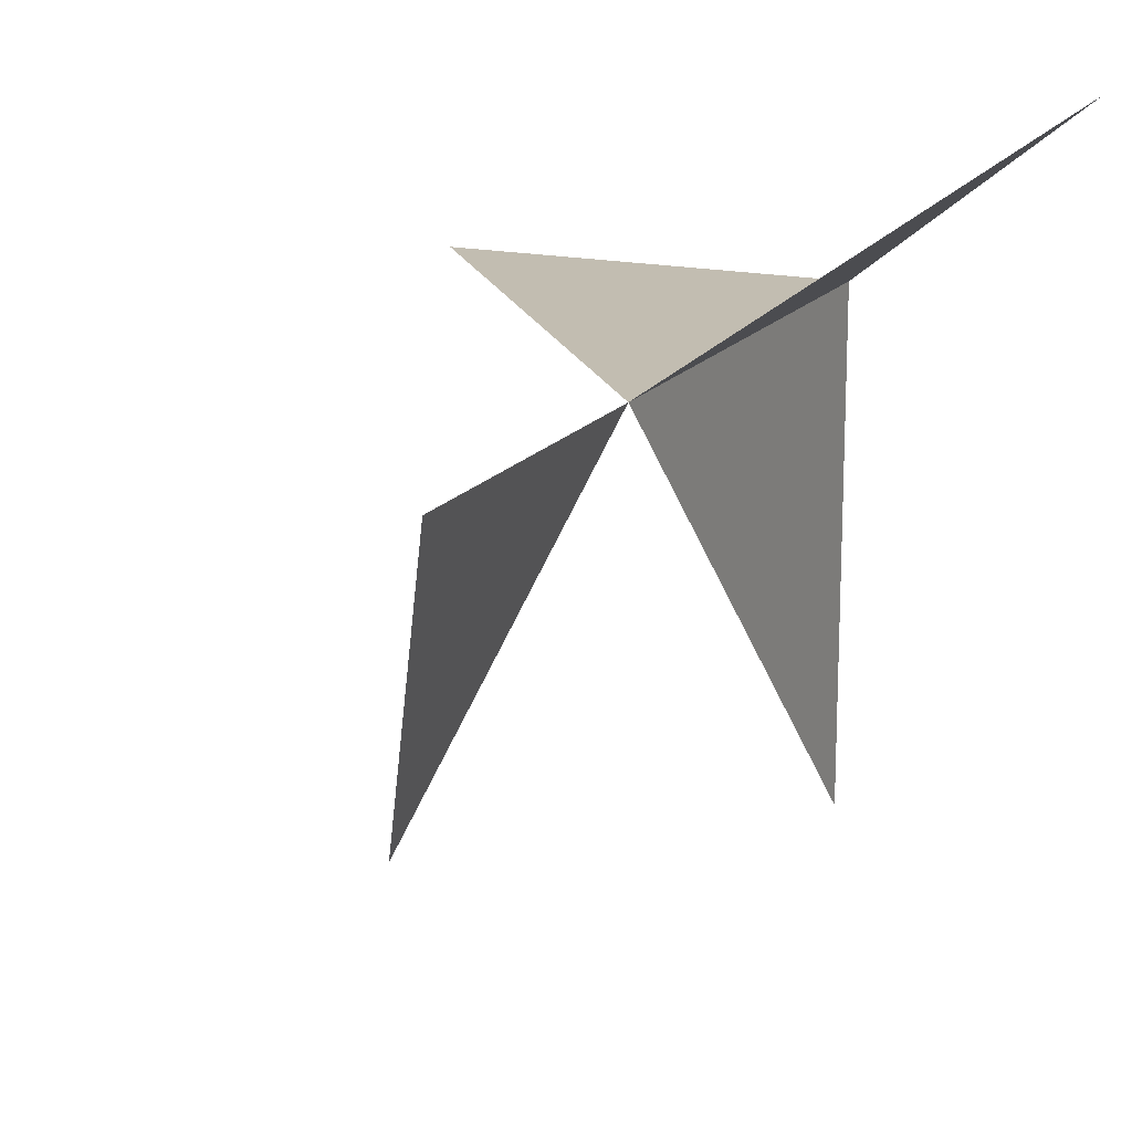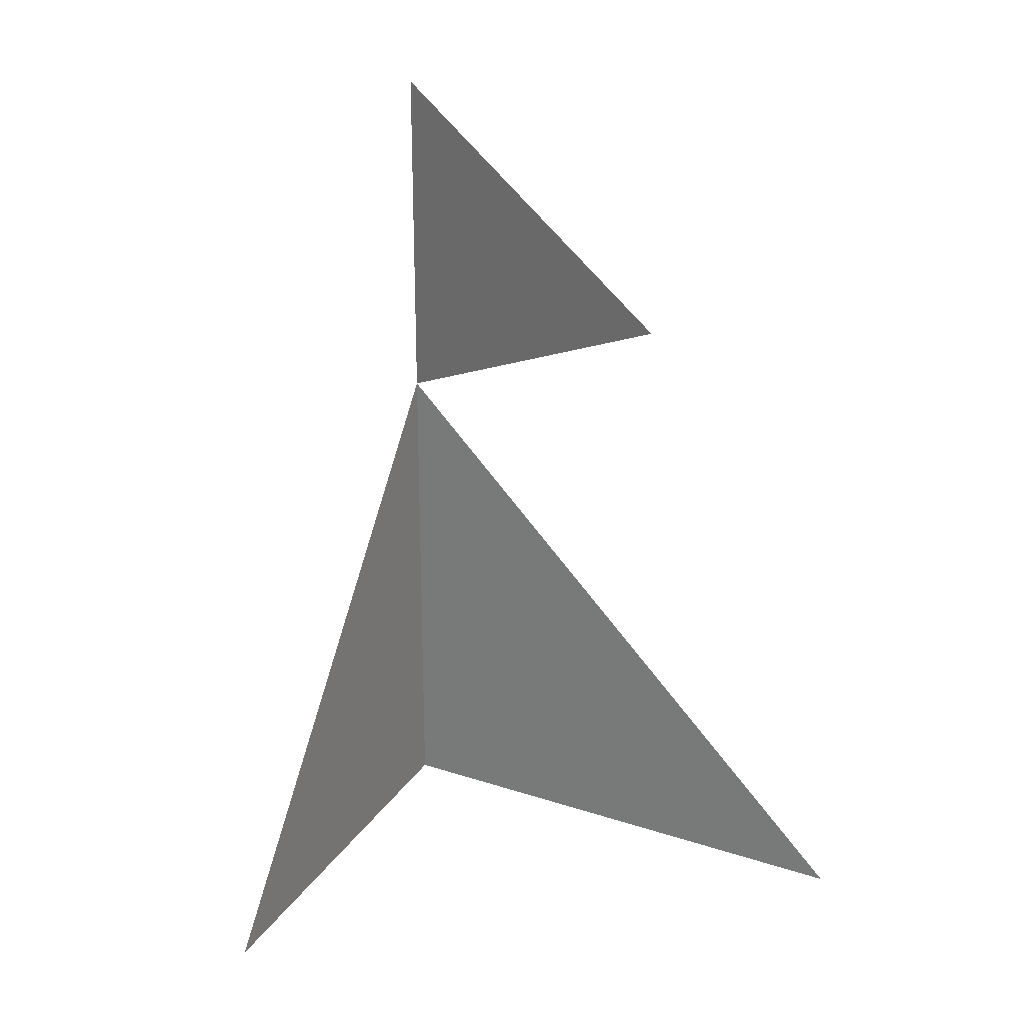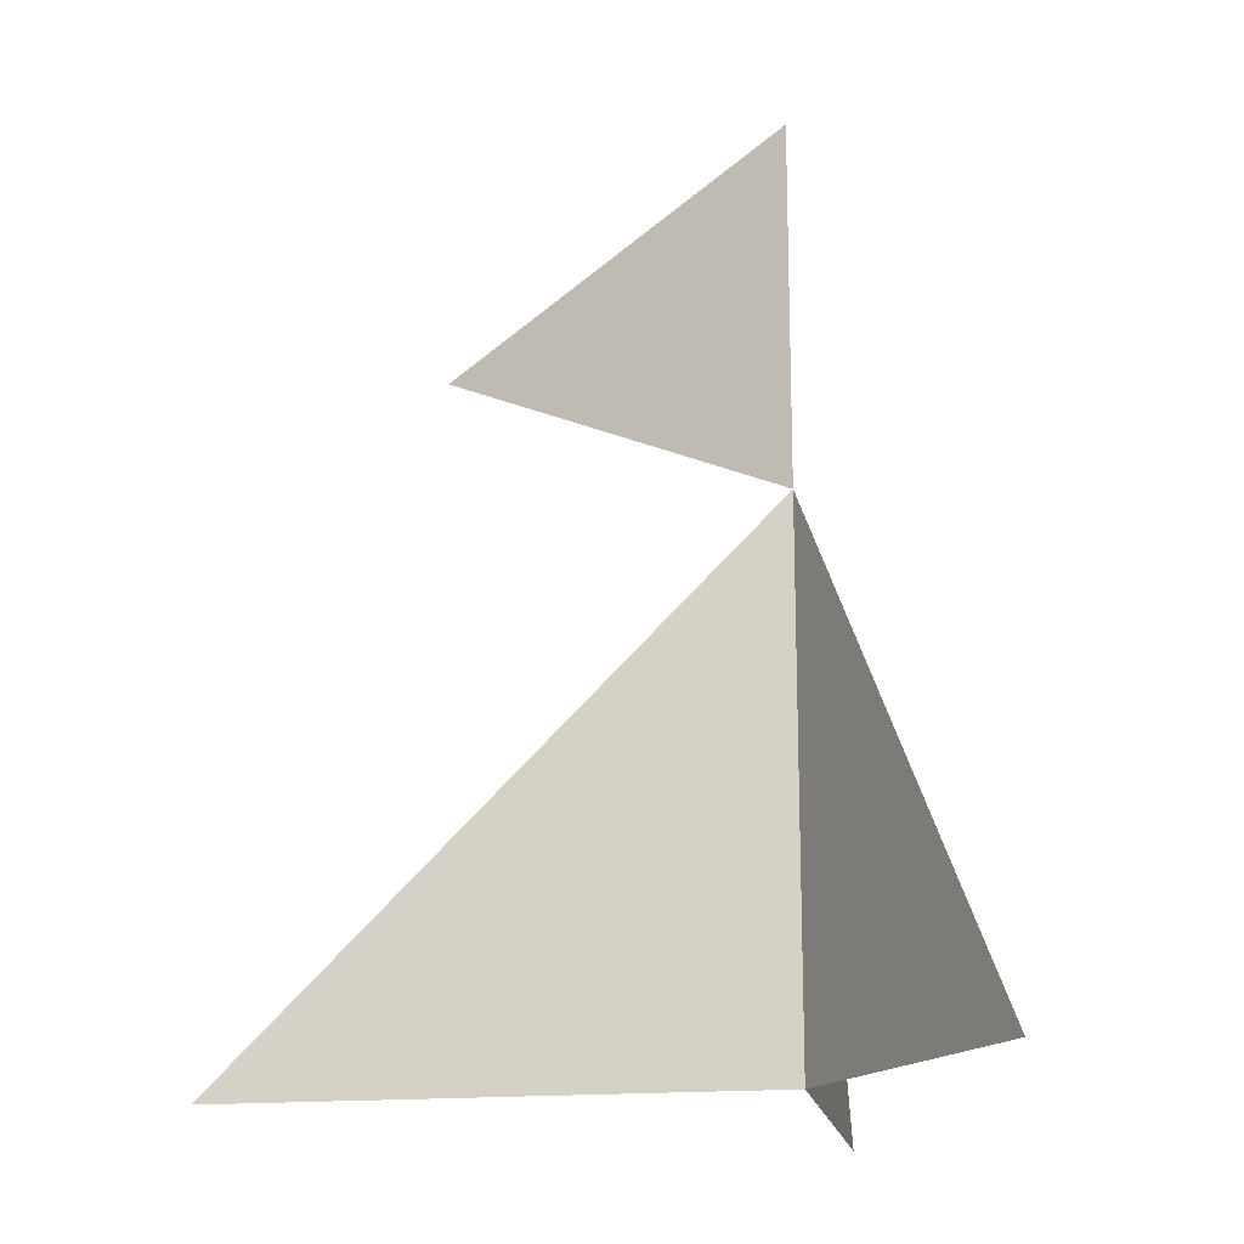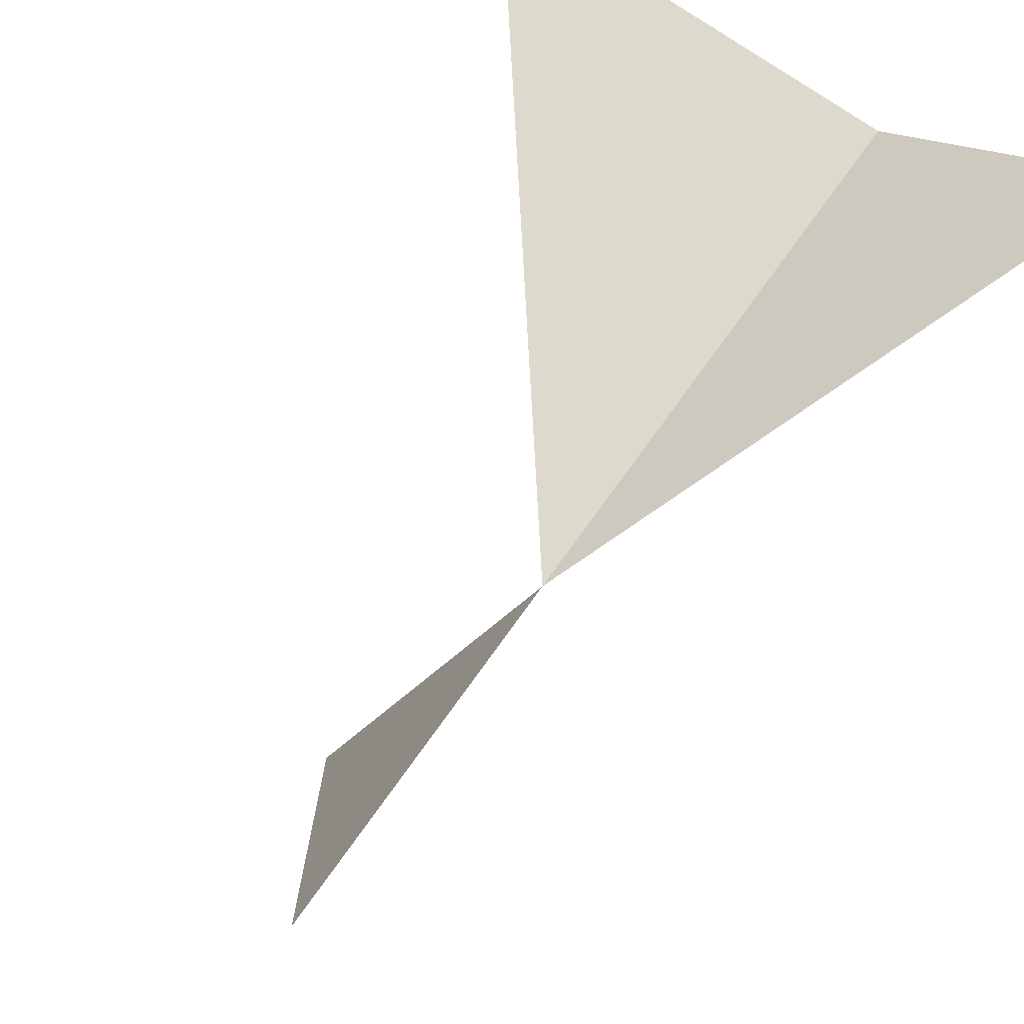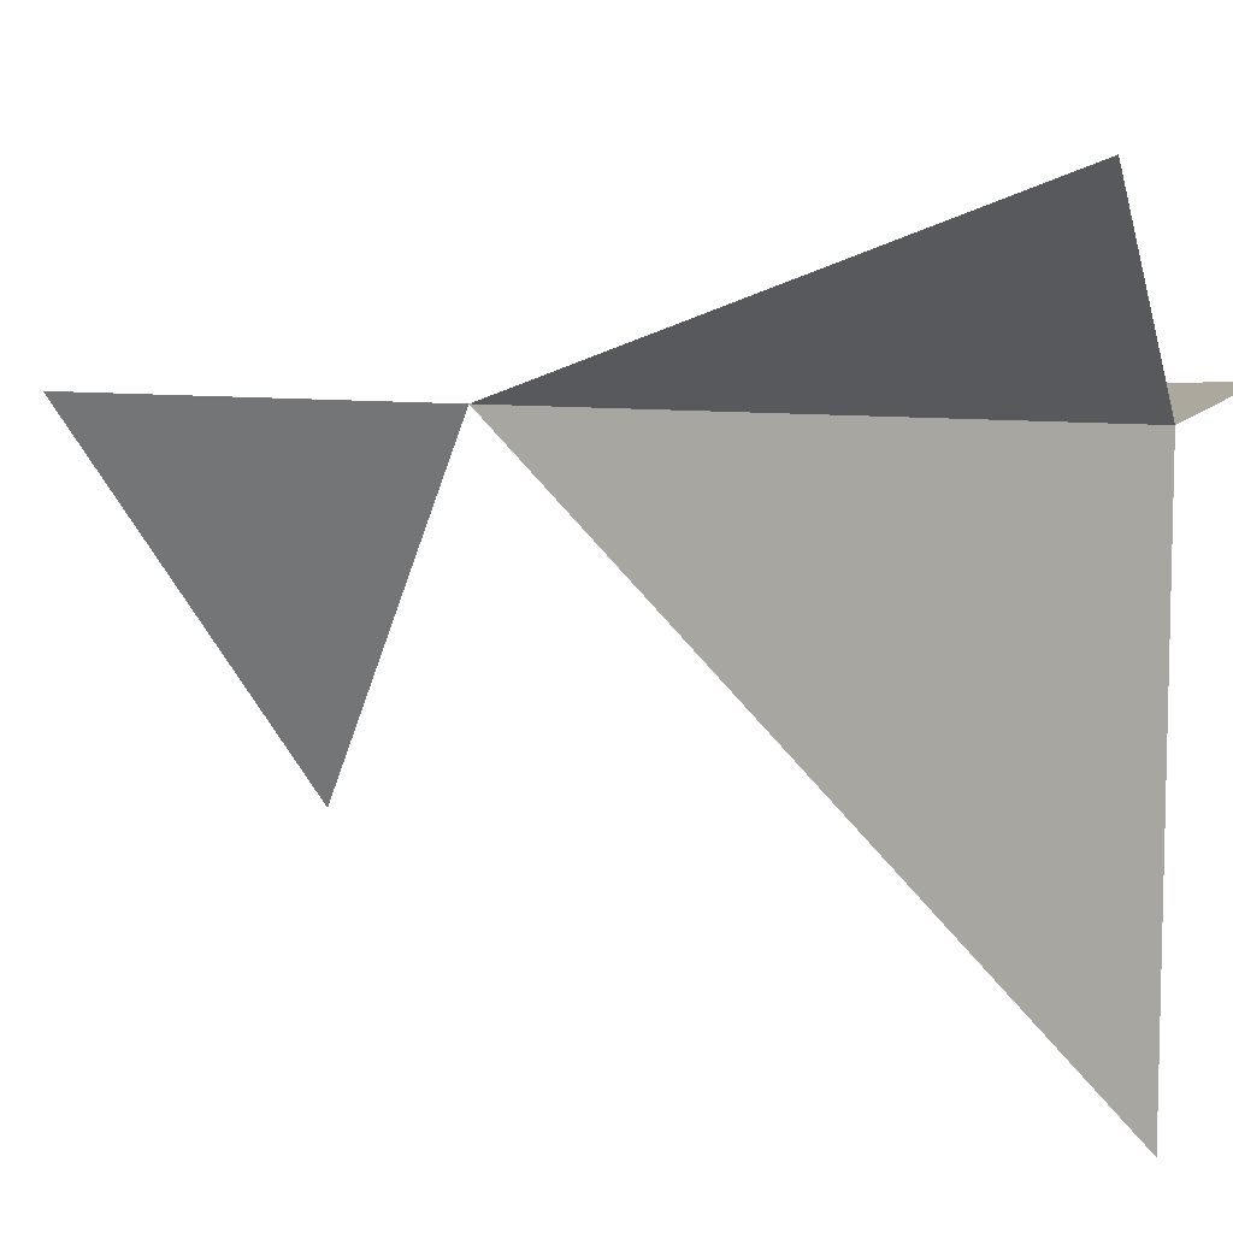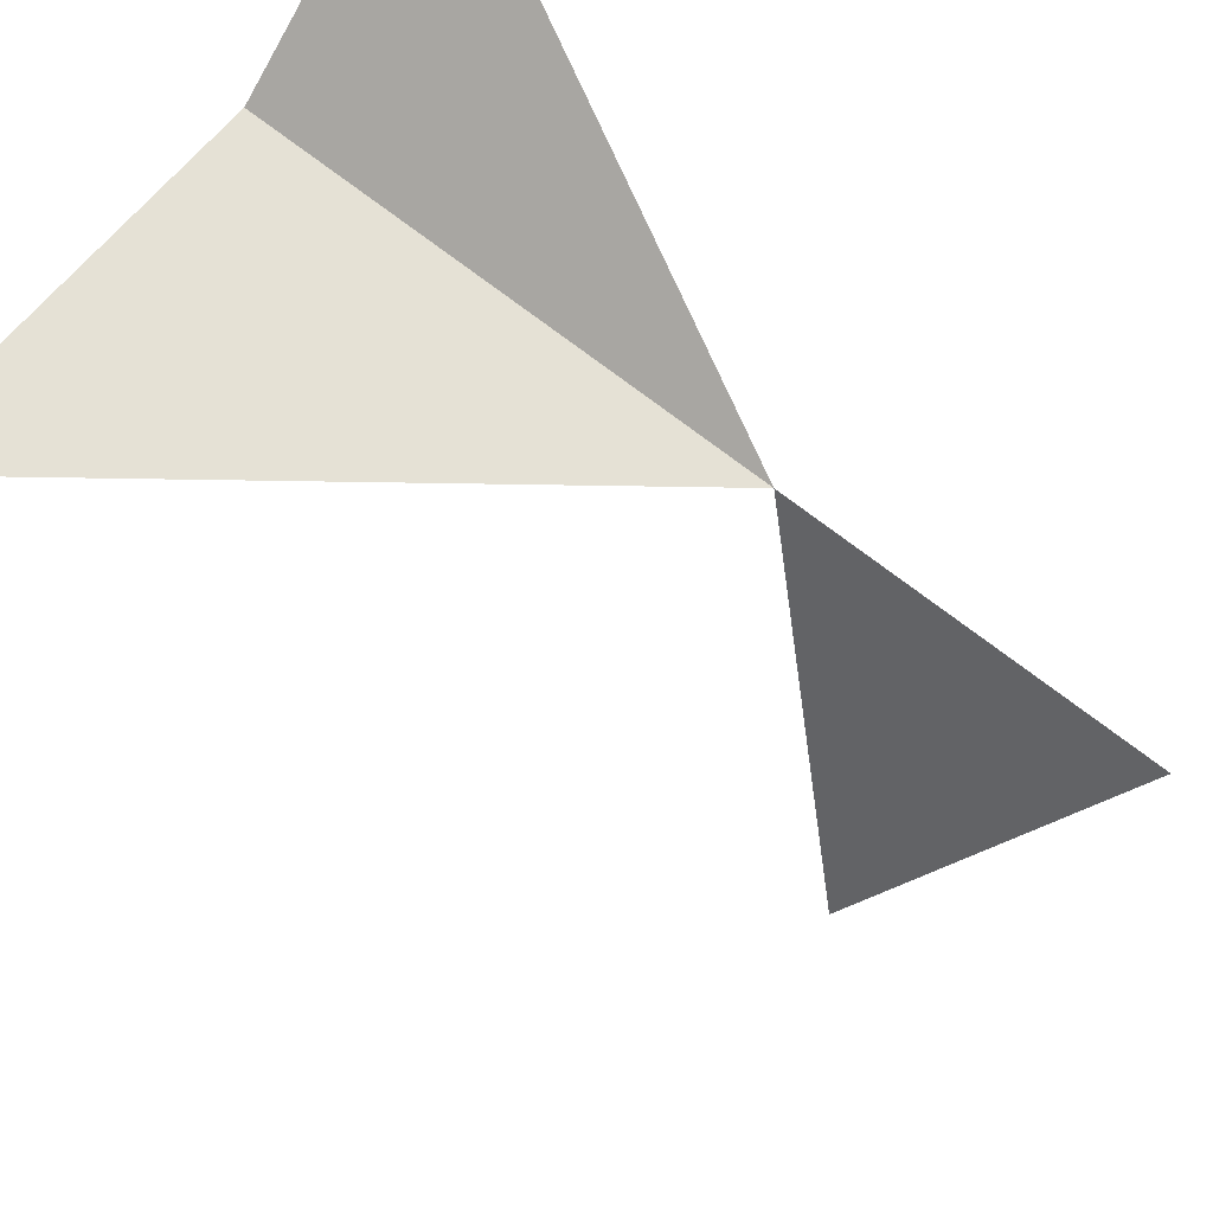
<metadata>
{"format":"obj","ext":"obj","renderer":"f3d","projection":"perspective","resolution":1024,"background":"white","views":[{"elev":16.8,"azim":-155.7,"up":"+Z"},{"elev":27.6,"azim":116.8,"up":"+Y"},{"elev":-17.8,"azim":-80.0,"up":"+Y"},{"elev":71.9,"azim":-144.6,"up":"+Z"},{"elev":8.6,"azim":-70.8,"up":"+Z"},{"elev":65.0,"azim":129.4,"up":"+Z"}]}
</metadata>
<code>
o Plane
v 0.003105 1.899 0.000884
v 0.003105 -0.101 0.000884
v 0.003105 3.258 0.000884
v 0.003105 -0.101 -1.999
v 1.591 -0.101 0.000884
v -0.8859 -0.101 0.7157
v 0.4839 2.57 -1.309
f 2 4 1
f 2 1 5
f 1 6 2
f 3 7 1

</code>
